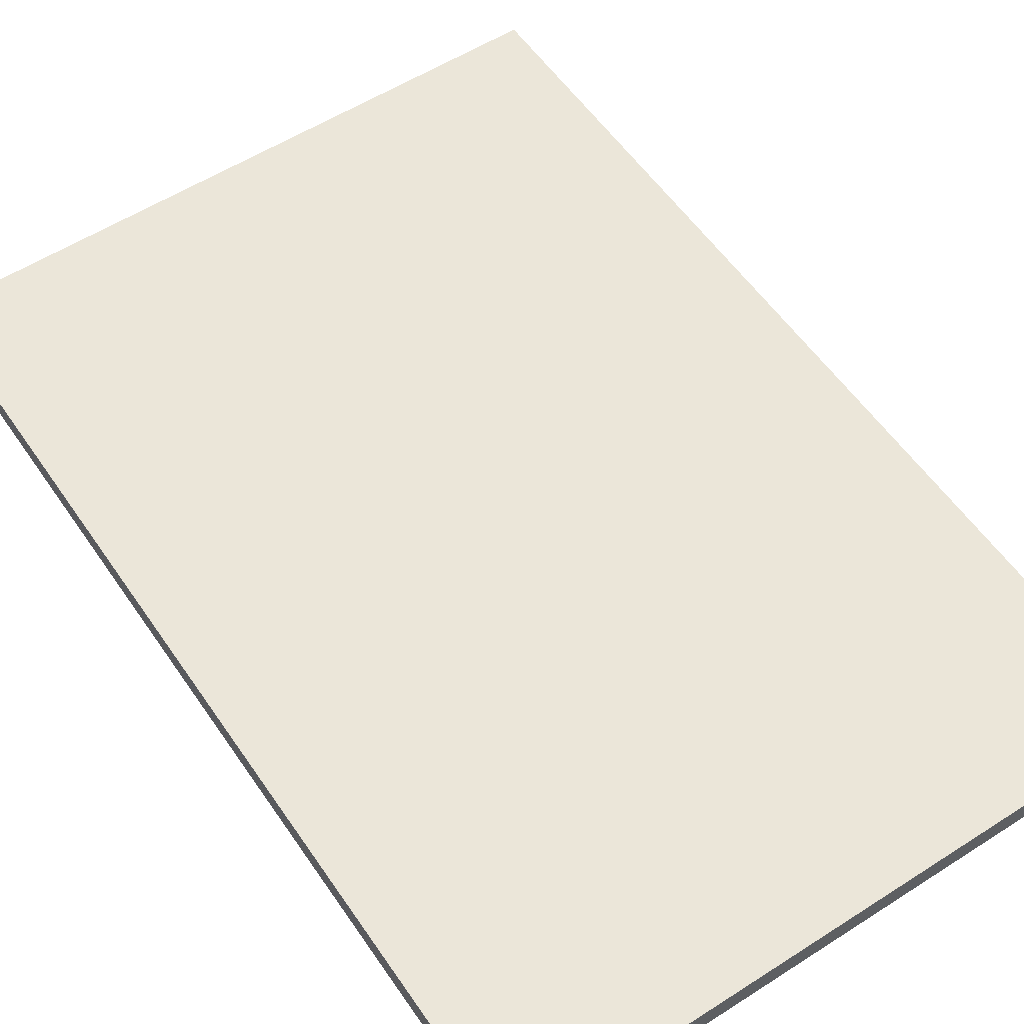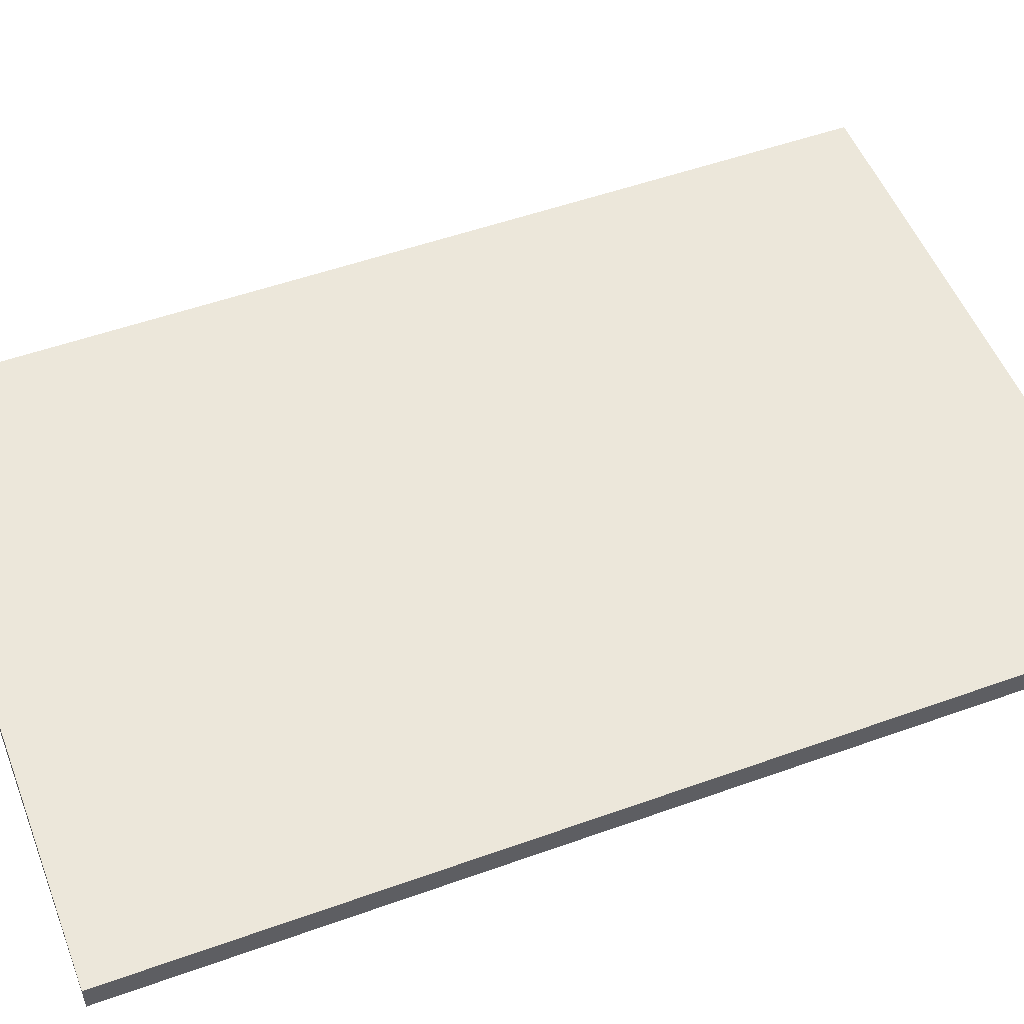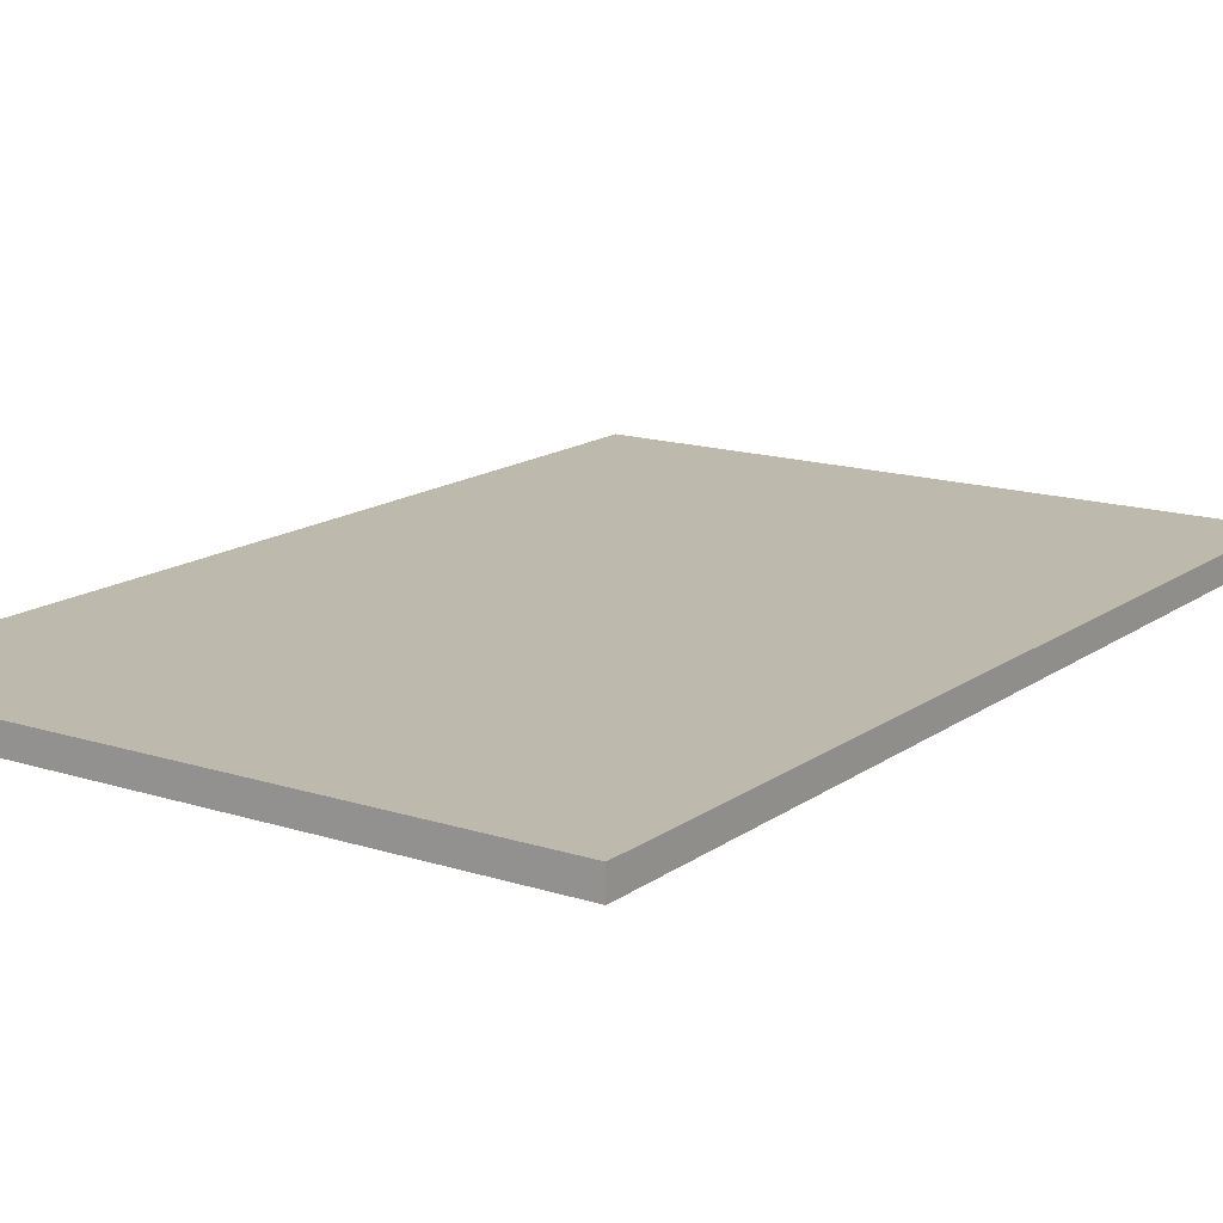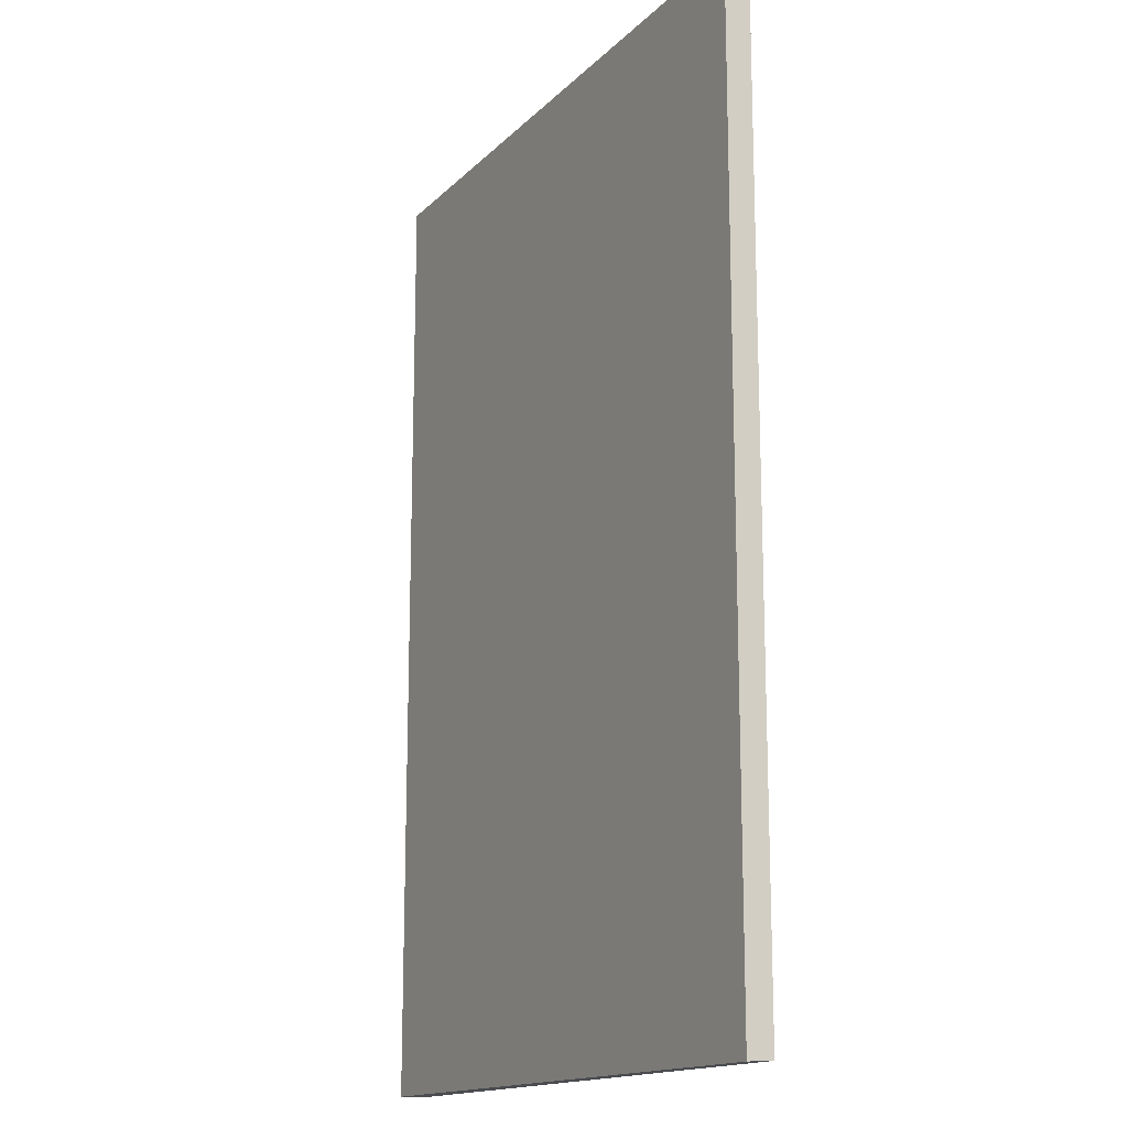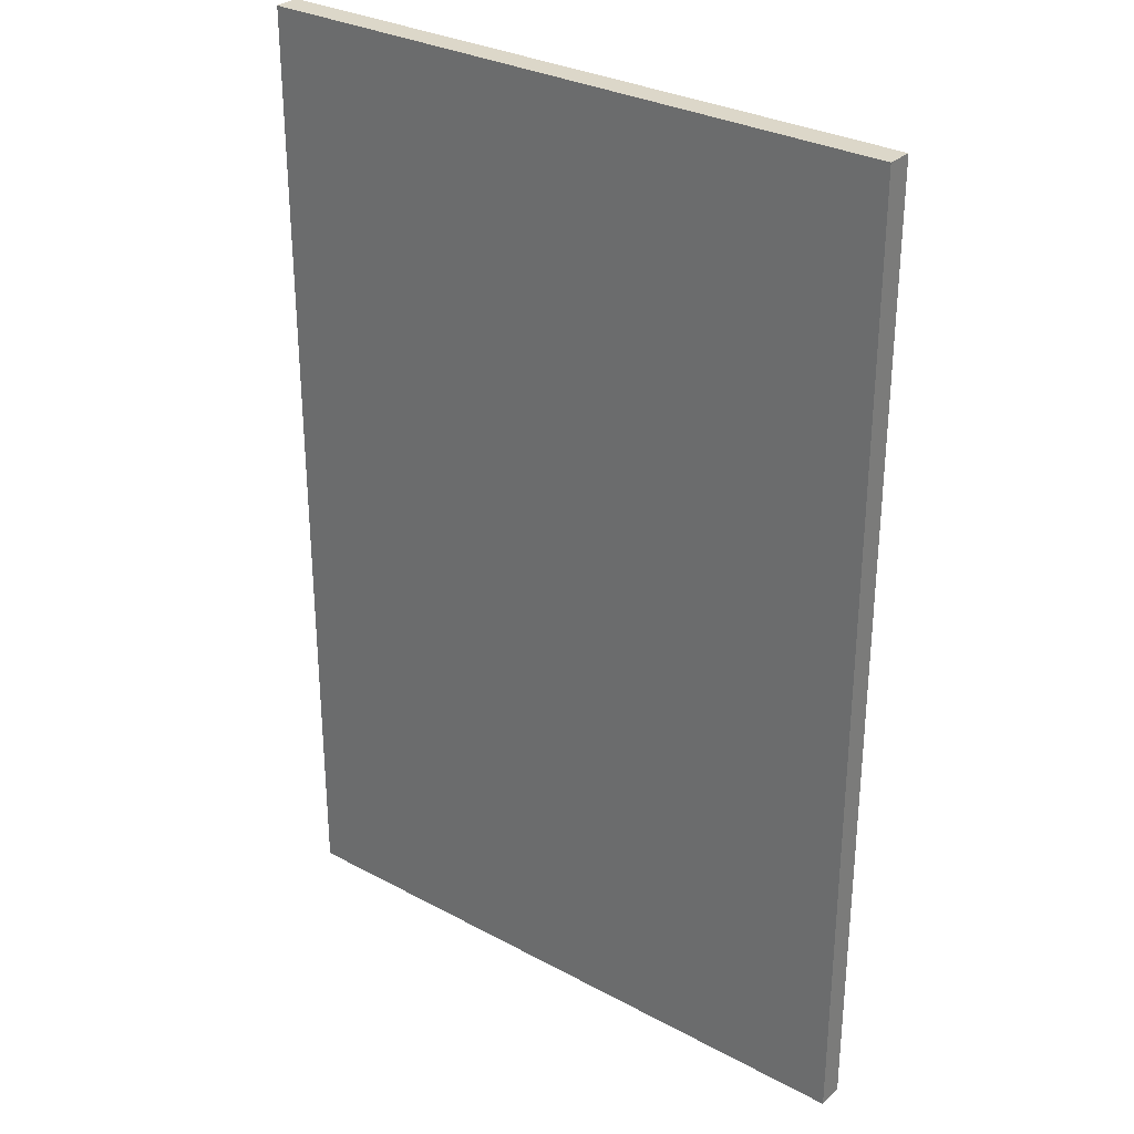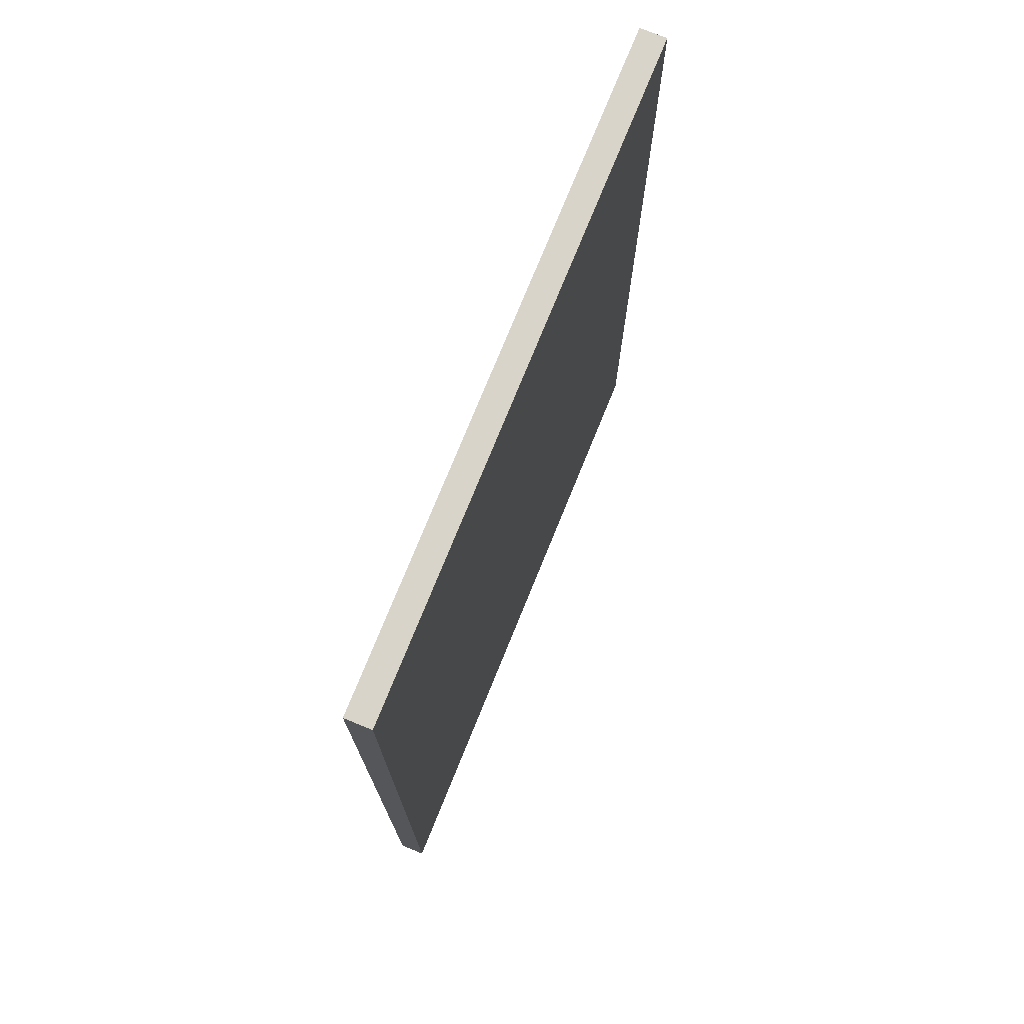
<metadata>
{"format":"obj","ext":"obj","renderer":"f3d","projection":"perspective","resolution":1024,"background":"white","views":[{"elev":56.1,"azim":-33.9,"up":"+Y"},{"elev":52.3,"azim":-111.1,"up":"+Y"},{"elev":15.2,"azim":-145.6,"up":"+Y"},{"elev":-15.5,"azim":61.9,"up":"+Z"},{"elev":30.3,"azim":-142.0,"up":"+Z"},{"elev":75.2,"azim":-67.9,"up":"+Z"}]}
</metadata>
<code>
g BunkerRoof
v 0.6759 -0.02684 -1.002
v 0.6759 0.02684 -0.9997
v 0.6759 -0.02684 1
v 0.6759 0.02684 1
v -0.6759 0.02684 -0.9997
v -0.6759 -0.02684 -0.9997
v -0.6759 0.02684 1
v -0.6759 -0.02684 1
f 3 4 7 8
f 5 6 8 7
f 2 1 6 5
f 1 3 8 6
f 4 3 1 2
f 4 2 5 7

</code>
